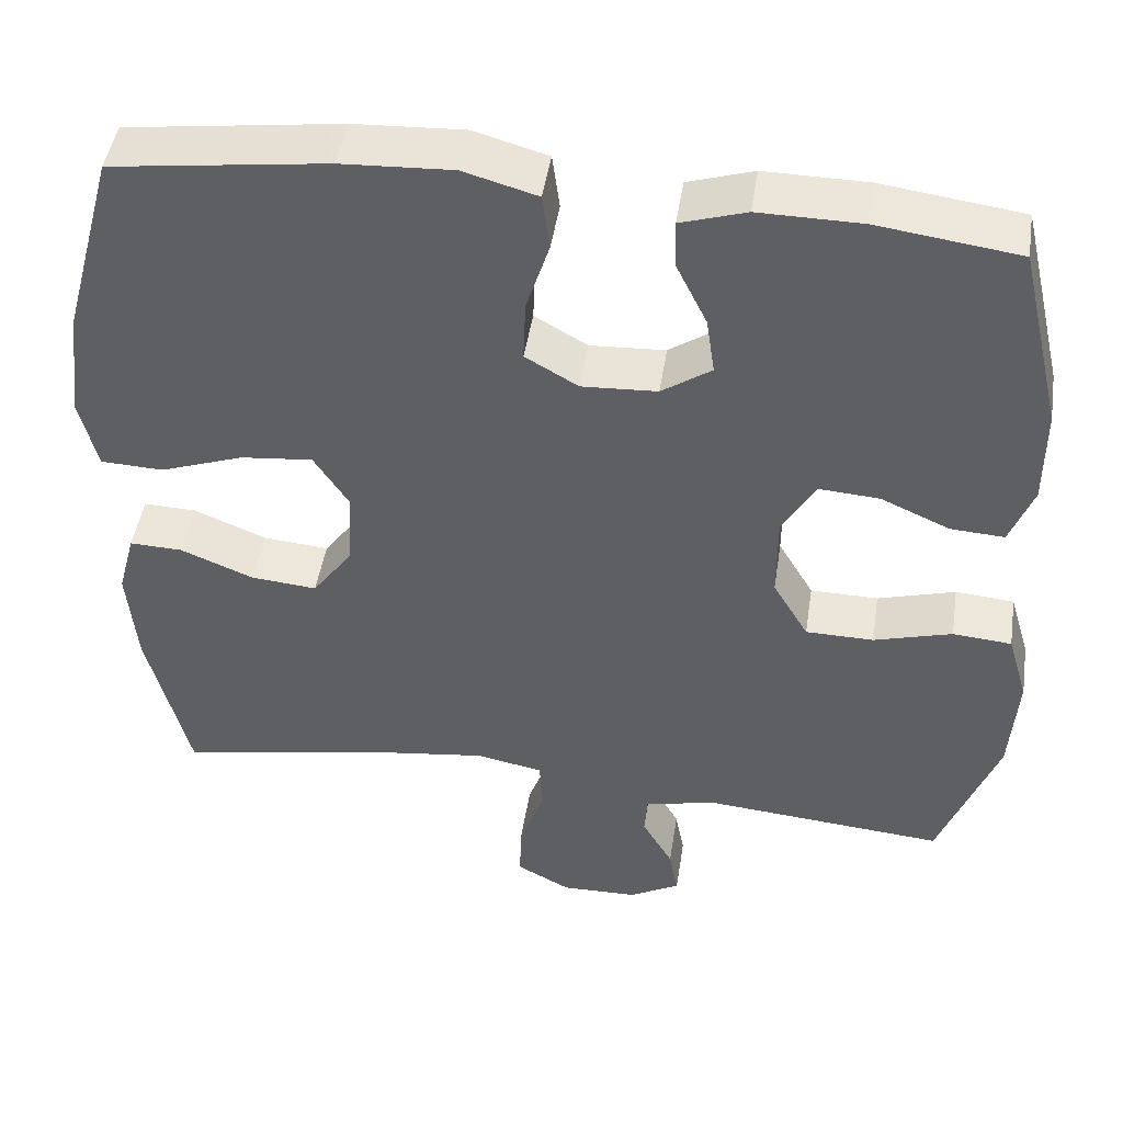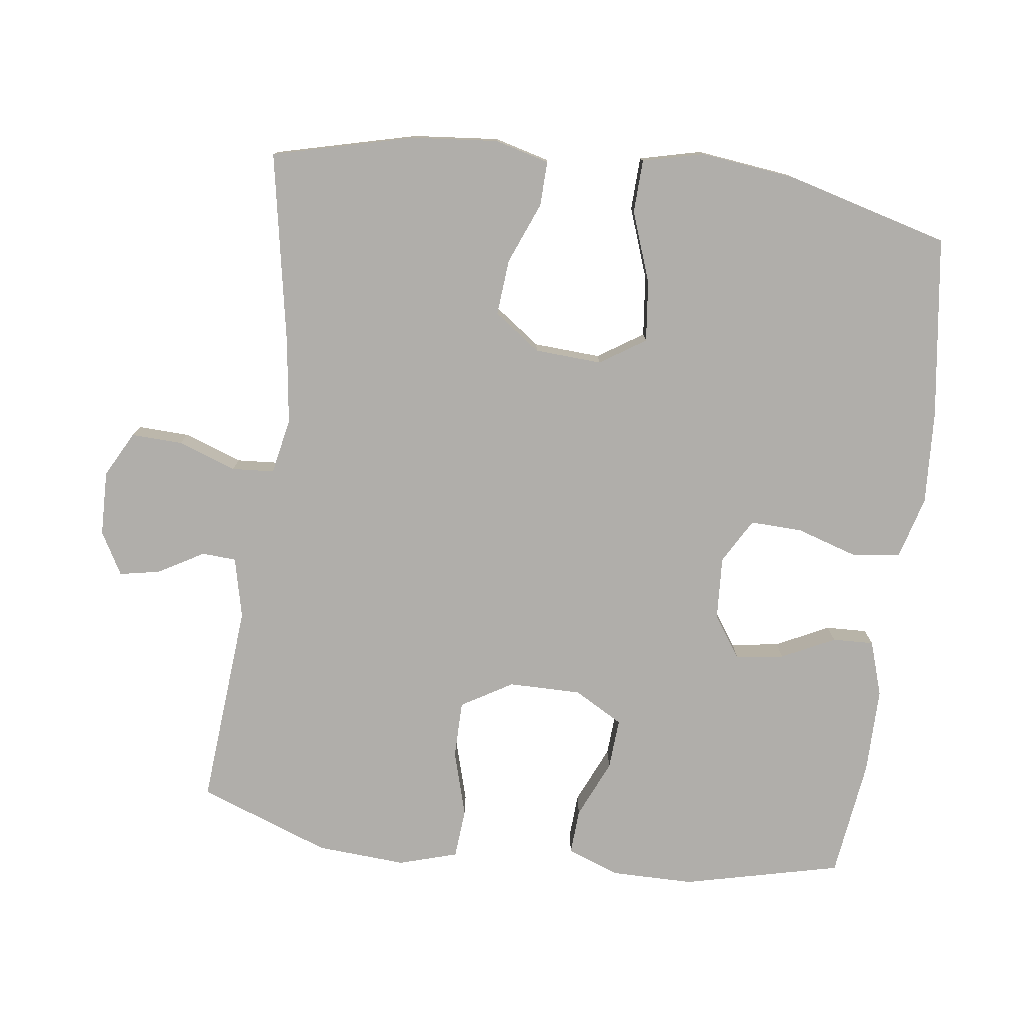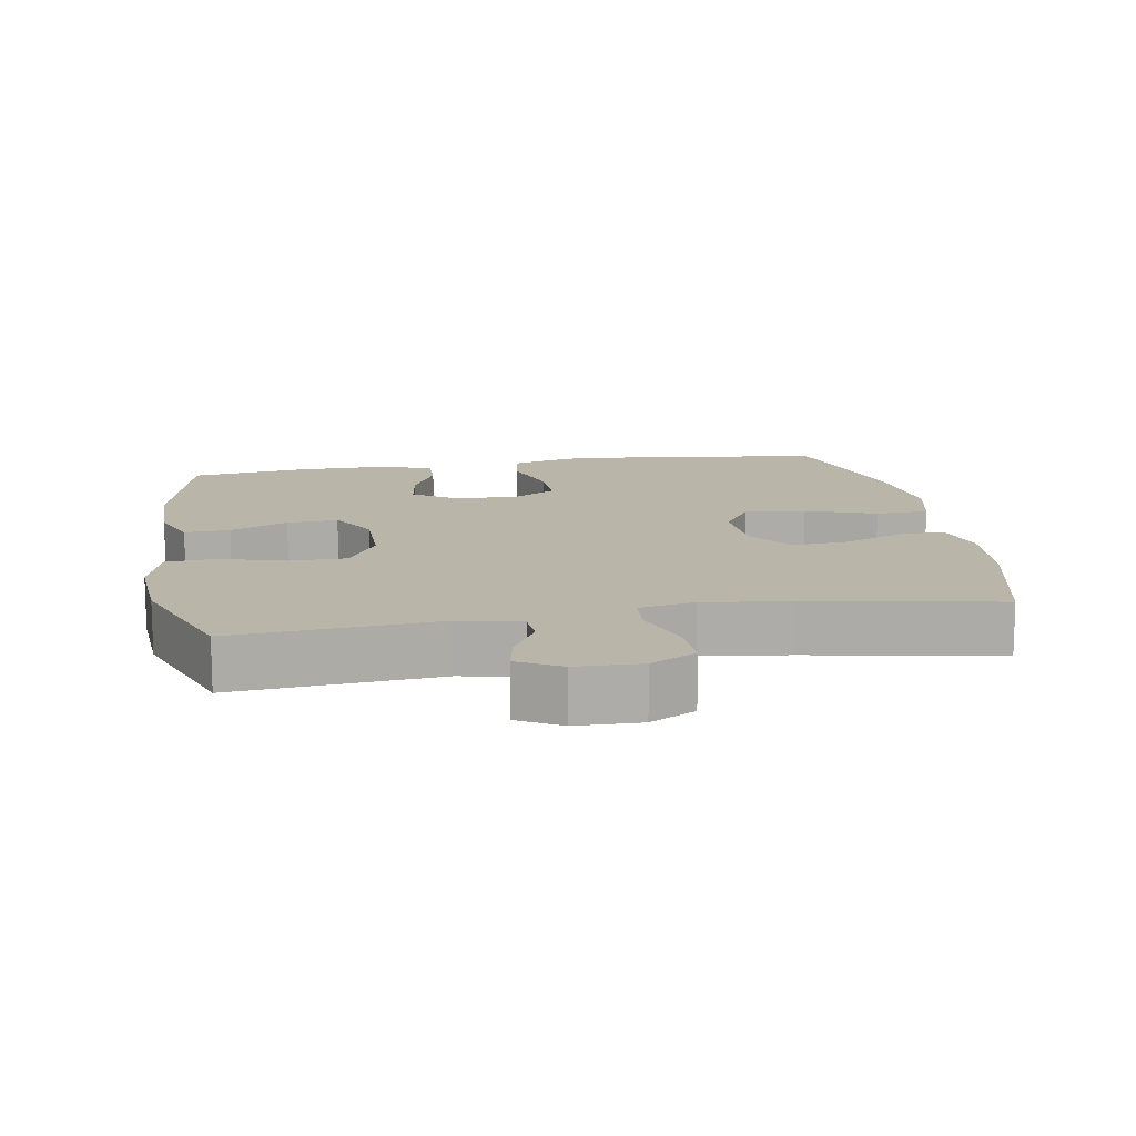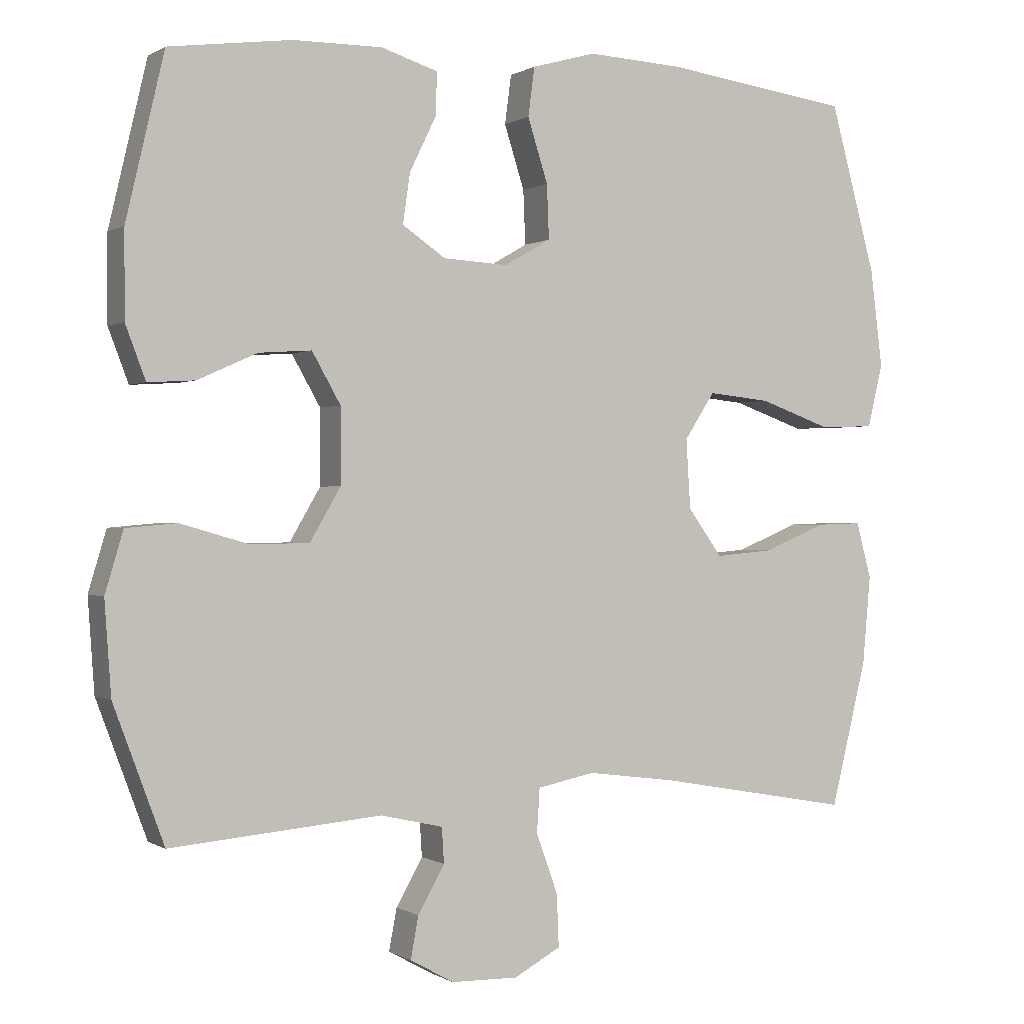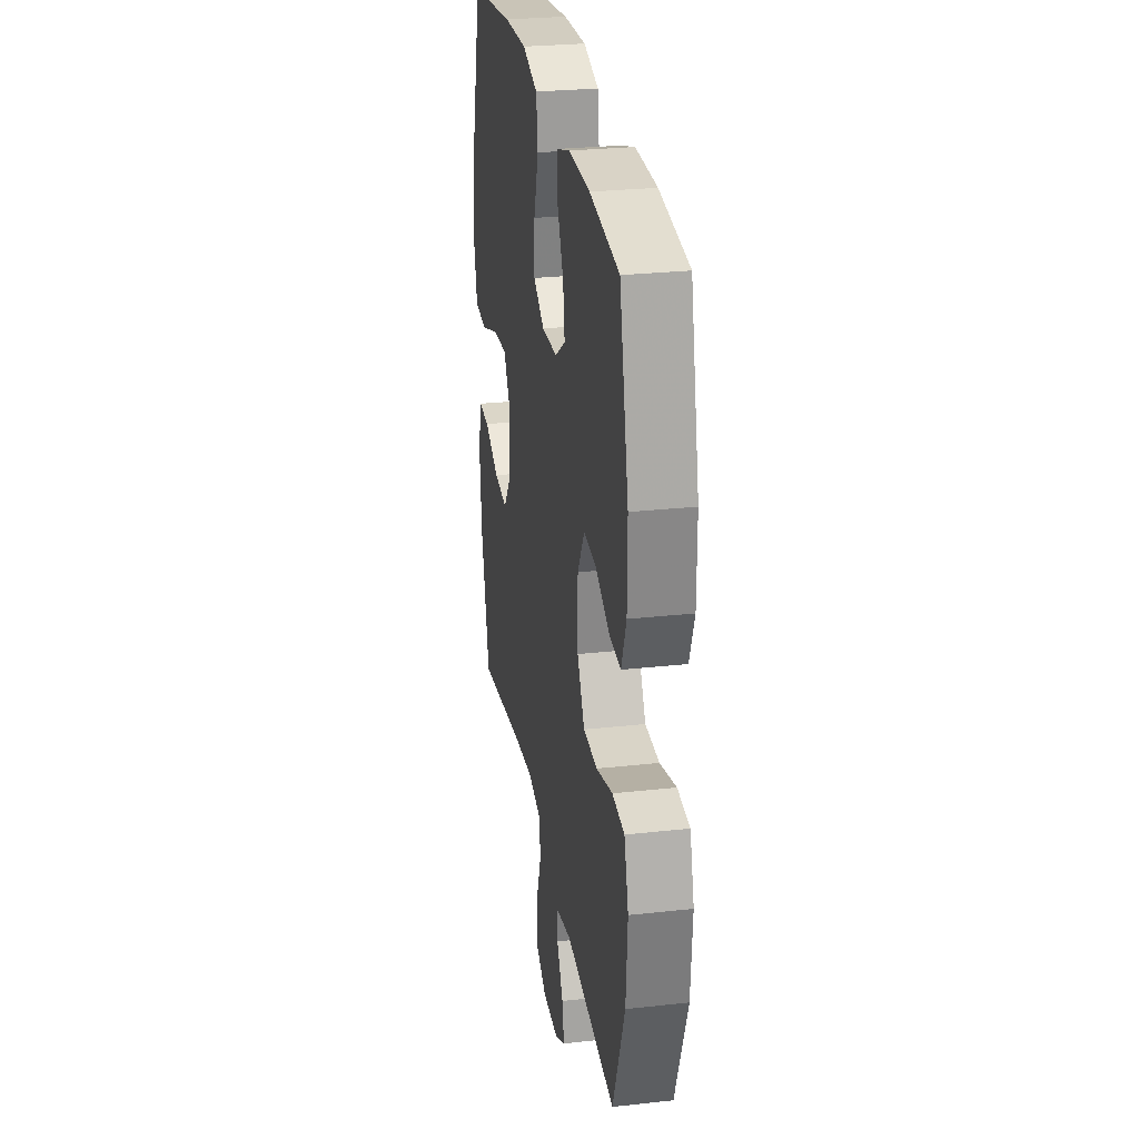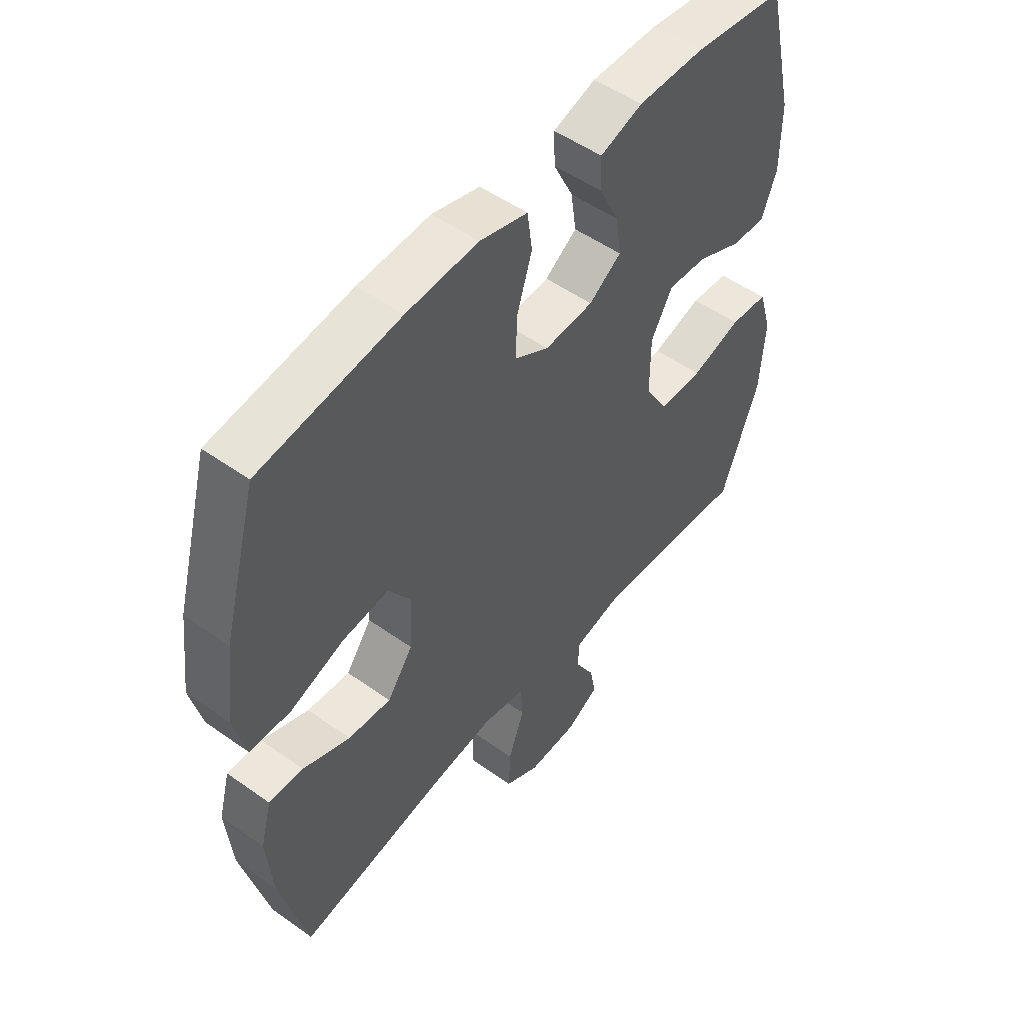
<metadata>
{"format":"obj","ext":"obj","renderer":"f3d","projection":"perspective","resolution":1024,"background":"white","views":[{"elev":46.6,"azim":8.7,"up":"+Z"},{"elev":-77.8,"azim":-97.3,"up":"+Y"},{"elev":13.4,"azim":170.4,"up":"+Y"},{"elev":0.1,"azim":153.3,"up":"+Z"},{"elev":27.8,"azim":80.5,"up":"+Z"},{"elev":51.6,"azim":-52.3,"up":"+Z"}]}
</metadata>
<code>
v 0.5 0.07 0.5
v 0.553 0.07 0.274
v 0.553 0.07 0.155
v 0.525 0.07 0.081
v 0.46 0.07 0.085
v 0.377 0.07 0.122
v 0.304 0.07 0.127
v 0.264 0.07 0.057
v 0.264 0.07 -0.047
v 0.307 0.07 -0.12
v 0.389 0.07 -0.121
v 0.483 0.07 -0.094
v 0.554 0.07 -0.1
v 0.579 0.07 -0.184
v 0.57 0.07 -0.312
v 0.5 0.07 -0.5
v 0.207 0.07 -0.475
v 0.12 0.07 -0.495
v 0.117 0.07 -0.544
v 0.154 0.07 -0.609
v 0.165 0.07 -0.667
v 0.104 0.07 -0.701
v 0.011 0.07 -0.703
v -0.054 0.07 -0.668
v -0.051 0.07 -0.595
v -0.021 0.07 -0.512
v -0.025 0.07 -0.451
v -0.105 0.07 -0.435
v -0.227 0.07 -0.451
v -0.5 0.07 -0.5
v -0.55 0.07 -0.298
v -0.561 0.07 -0.175
v -0.54 0.07 -0.097
v -0.476 0.07 -0.099
v -0.388 0.07 -0.135
v -0.308 0.07 -0.142
v -0.26 0.07 -0.076
v -0.254 0.07 0.02
v -0.296 0.07 0.085
v -0.383 0.07 0.076
v -0.484 0.07 0.04
v -0.56 0.07 0.043
v -0.581 0.07 0.131
v -0.564 0.07 0.267
v -0.5 0.07 0.5
v -0.24 0.07 0.535
v -0.106 0.07 0.542
v -0.017 0.07 0.517
v -0.008 0.07 0.449
v -0.036 0.07 0.361
v -0.039 0.07 0.286
v 0.025 0.07 0.249
v 0.116 0.07 0.254
v 0.176 0.07 0.295
v 0.166 0.07 0.364
v 0.129 0.07 0.44
v 0.127 0.07 0.499
v 0.206 0.07 0.524
v 0.33 0.07 0.523
v 0.5 0 0.5
v 0.553 0 0.274
v 0.553 0 0.155
v 0.525 0 0.081
v 0.46 0 0.085
v 0.377 0 0.122
v 0.304 0 0.127
v 0.264 0 0.057
v 0.264 0 -0.047
v 0.307 0 -0.12
v 0.389 0 -0.121
v 0.483 0 -0.094
v 0.554 0 -0.1
v 0.579 0 -0.184
v 0.57 0 -0.312
v 0.5 0 -0.5
v 0.207 0 -0.475
v 0.12 0 -0.495
v 0.117 0 -0.544
v 0.154 0 -0.609
v 0.165 0 -0.667
v 0.104 0 -0.701
v 0.011 0 -0.703
v -0.054 0 -0.668
v -0.051 0 -0.595
v -0.021 0 -0.512
v -0.025 0 -0.451
v -0.105 0 -0.435
v -0.227 0 -0.451
v -0.5 0 -0.5
v -0.55 0 -0.298
v -0.561 0 -0.175
v -0.54 0 -0.097
v -0.476 0 -0.099
v -0.388 0 -0.135
v -0.308 0 -0.142
v -0.26 0 -0.076
v -0.254 0 0.02
v -0.296 0 0.085
v -0.383 0 0.076
v -0.484 0 0.04
v -0.56 0 0.043
v -0.581 0 0.131
v -0.564 0 0.267
v -0.5 0 0.5
v -0.24 0 0.535
v -0.106 0 0.542
v -0.017 0 0.517
v -0.008 0 0.449
v -0.036 0 0.361
v -0.039 0 0.286
v 0.025 0 0.249
v 0.116 0 0.254
v 0.176 0 0.295
v 0.166 0 0.364
v 0.129 0 0.44
v 0.127 0 0.499
v 0.206 0 0.524
v 0.33 0 0.523
f 4 5 6
f 3 4 6
f 2 3 6
f 1 2 6
f 59 1 6
f 58 59 6
f 57 58 6
f 56 57 6
f 55 56 6
f 54 55 6 7
f 53 54 7 8
f 52 53 8 9
f 51 52 9 10
f 48 49 50
f 47 48 50
f 46 47 50
f 45 46 50
f 44 45 50
f 43 44 50
f 42 43 50
f 41 42 50
f 40 41 50
f 39 40 50 51
f 38 39 51 10
f 33 34 35
f 32 33 35
f 31 32 35
f 30 31 35
f 29 30 35
f 28 29 35 36
f 27 28 36 37
f 24 25 26
f 23 24 26
f 22 23 26
f 21 22 26
f 20 21 26
f 19 20 26
f 18 19 26 27
f 37 38 10
f 27 37 10
f 18 27 10
f 17 18 10
f 15 16 17
f 14 15 17
f 13 14 17
f 12 13 17
f 11 12 17
f 10 11 17
f 65 64 63
f 65 63 62
f 65 62 61
f 65 61 60
f 65 60 118
f 65 118 117
f 65 117 116
f 65 116 115
f 65 115 114
f 66 65 114 113
f 67 66 113 112
f 68 67 112 111
f 69 68 111 110
f 109 108 107
f 109 107 106
f 109 106 105
f 109 105 104
f 109 104 103
f 109 103 102
f 109 102 101
f 109 101 100
f 109 100 99
f 110 109 99 98
f 69 110 98 97
f 94 93 92
f 94 92 91
f 94 91 90
f 94 90 89
f 94 89 88
f 95 94 88 87
f 96 95 87 86
f 85 84 83
f 85 83 82
f 85 82 81
f 85 81 80
f 85 80 79
f 85 79 78
f 86 85 78 77
f 69 97 96
f 69 96 86
f 69 86 77
f 69 77 76
f 76 75 74
f 76 74 73
f 76 73 72
f 76 72 71
f 76 71 70
f 76 70 69
f 1 60 61 2
f 2 61 62 3
f 3 62 63 4
f 4 63 64 5
f 5 64 65 6
f 6 65 66 7
f 7 66 67 8
f 8 67 68 9
f 9 68 69 10
f 10 69 70 11
f 11 70 71 12
f 12 71 72 13
f 13 72 73 14
f 14 73 74 15
f 15 74 75 16
f 16 75 76 17
f 17 76 77 18
f 18 77 78 19
f 19 78 79 20
f 20 79 80 21
f 21 80 81 22
f 22 81 82 23
f 23 82 83 24
f 24 83 84 25
f 25 84 85 26
f 26 85 86 27
f 27 86 87 28
f 28 87 88 29
f 29 88 89 30
f 30 89 90 31
f 31 90 91 32
f 32 91 92 33
f 33 92 93 34
f 34 93 94 35
f 35 94 95 36
f 36 95 96 37
f 37 96 97 38
f 38 97 98 39
f 39 98 99 40
f 40 99 100 41
f 41 100 101 42
f 42 101 102 43
f 43 102 103 44
f 44 103 104 45
f 45 104 105 46
f 46 105 106 47
f 47 106 107 48
f 48 107 108 49
f 49 108 109 50
f 50 109 110 51
f 51 110 111 52
f 52 111 112 53
f 53 112 113 54
f 54 113 114 55
f 55 114 115 56
f 56 115 116 57
f 57 116 117 58
f 58 117 118 59
f 59 118 60 1

</code>
